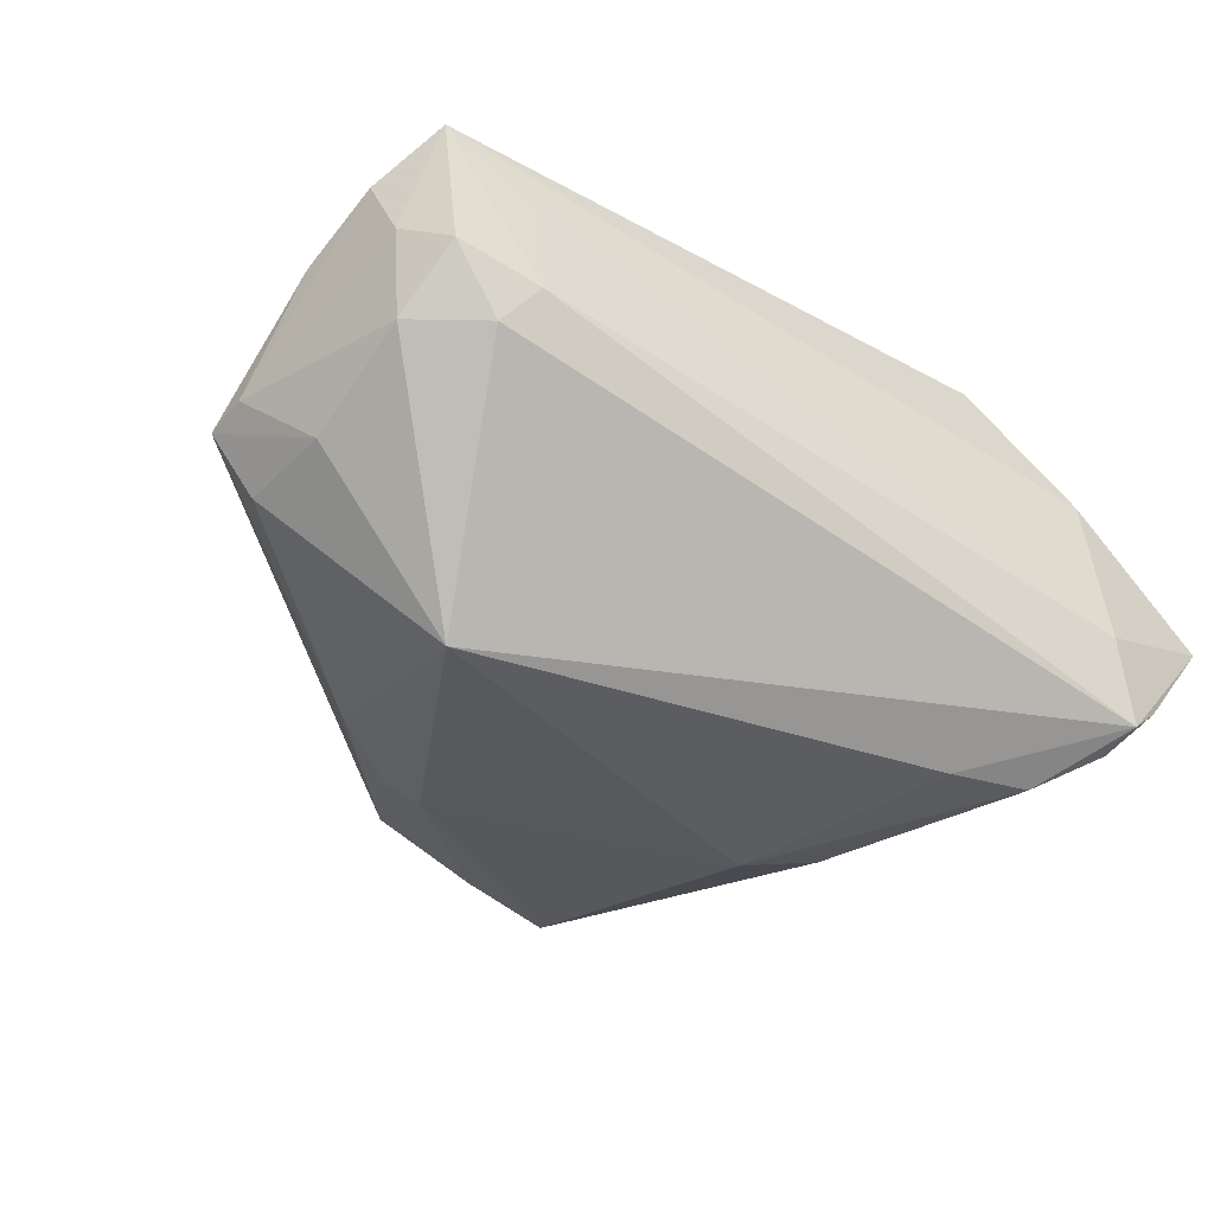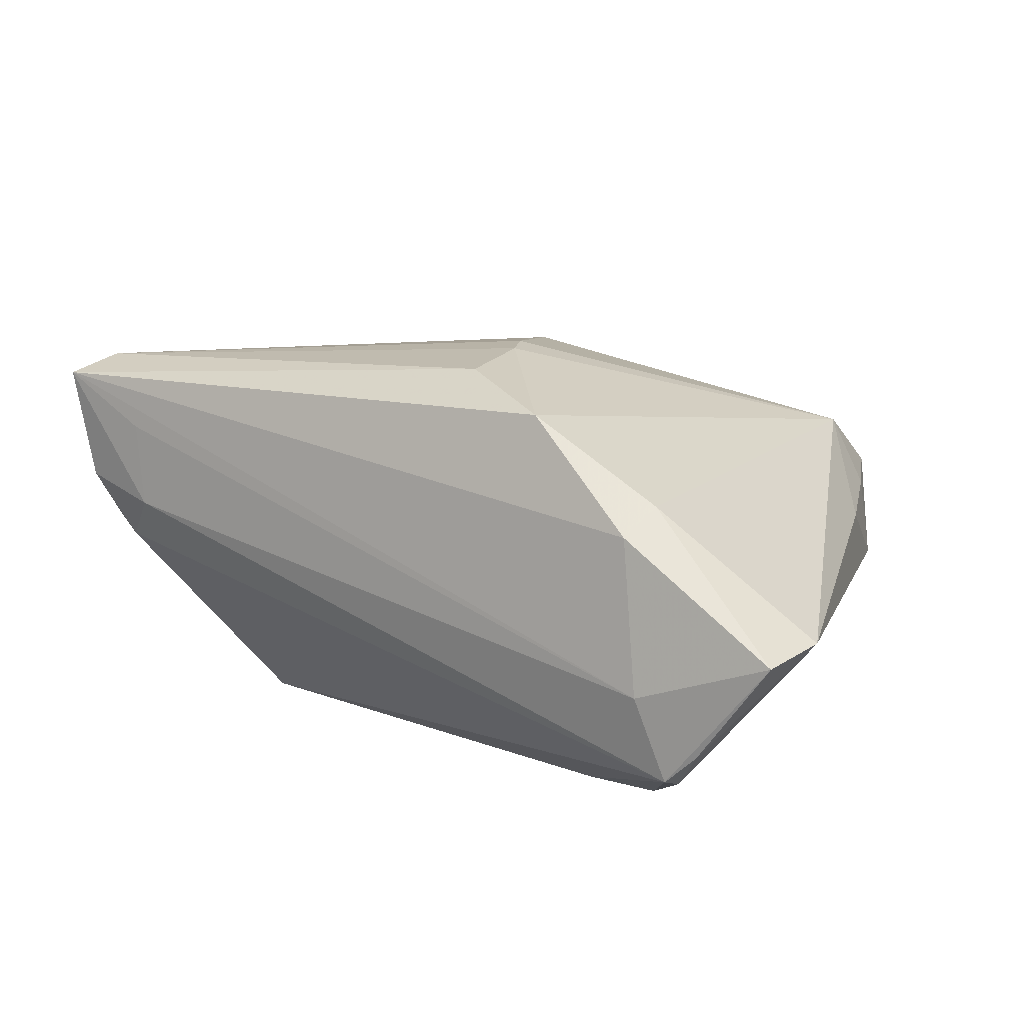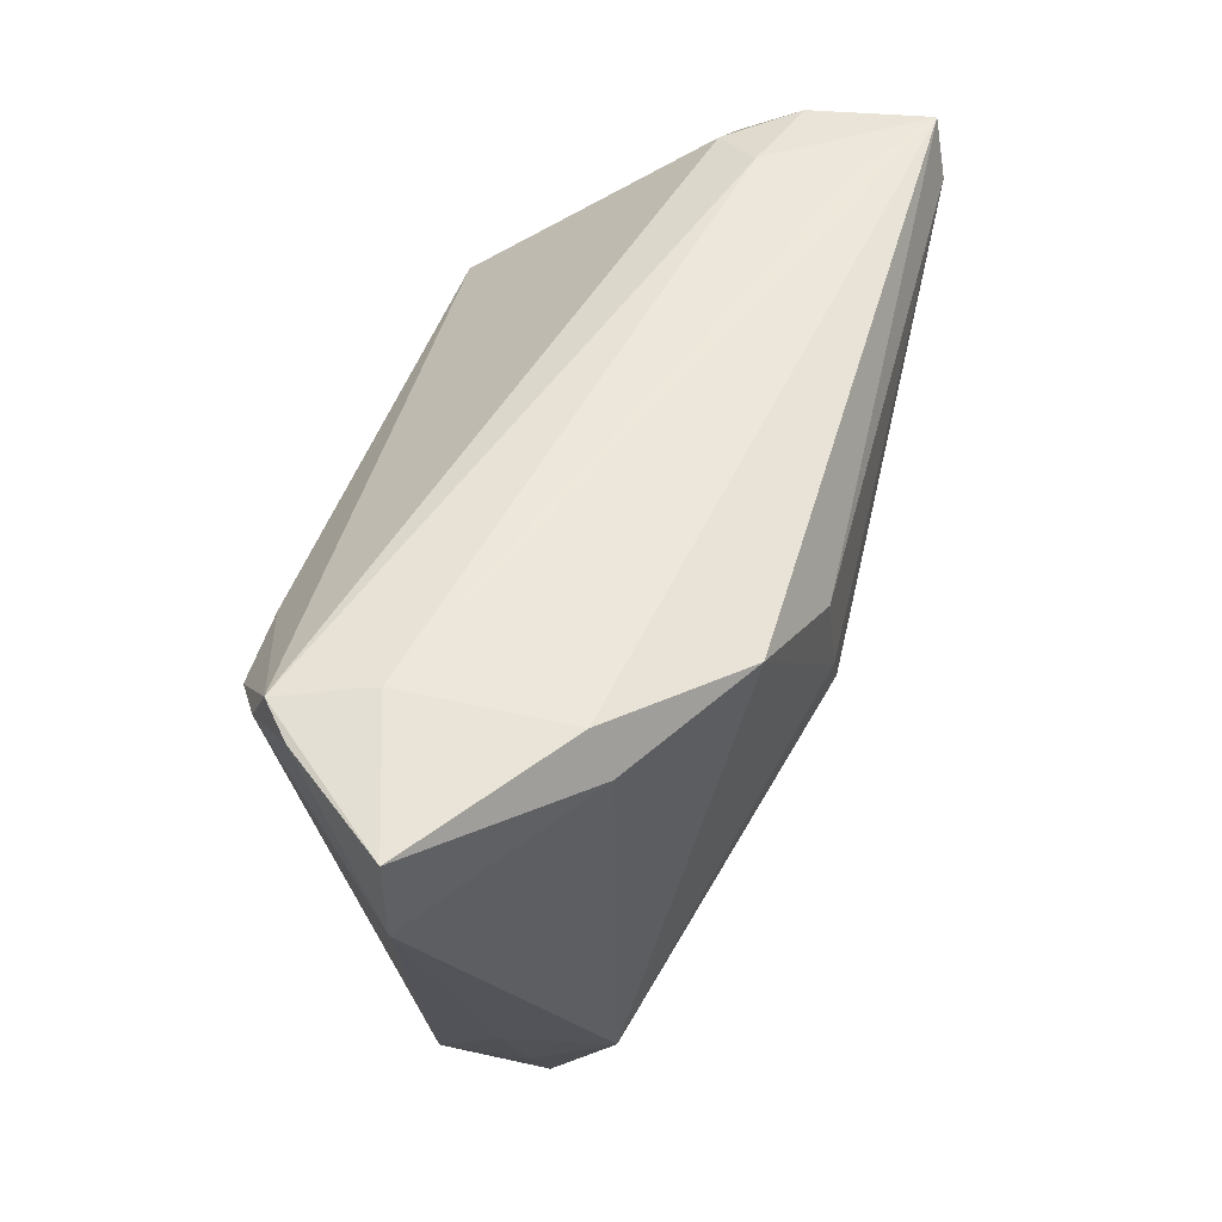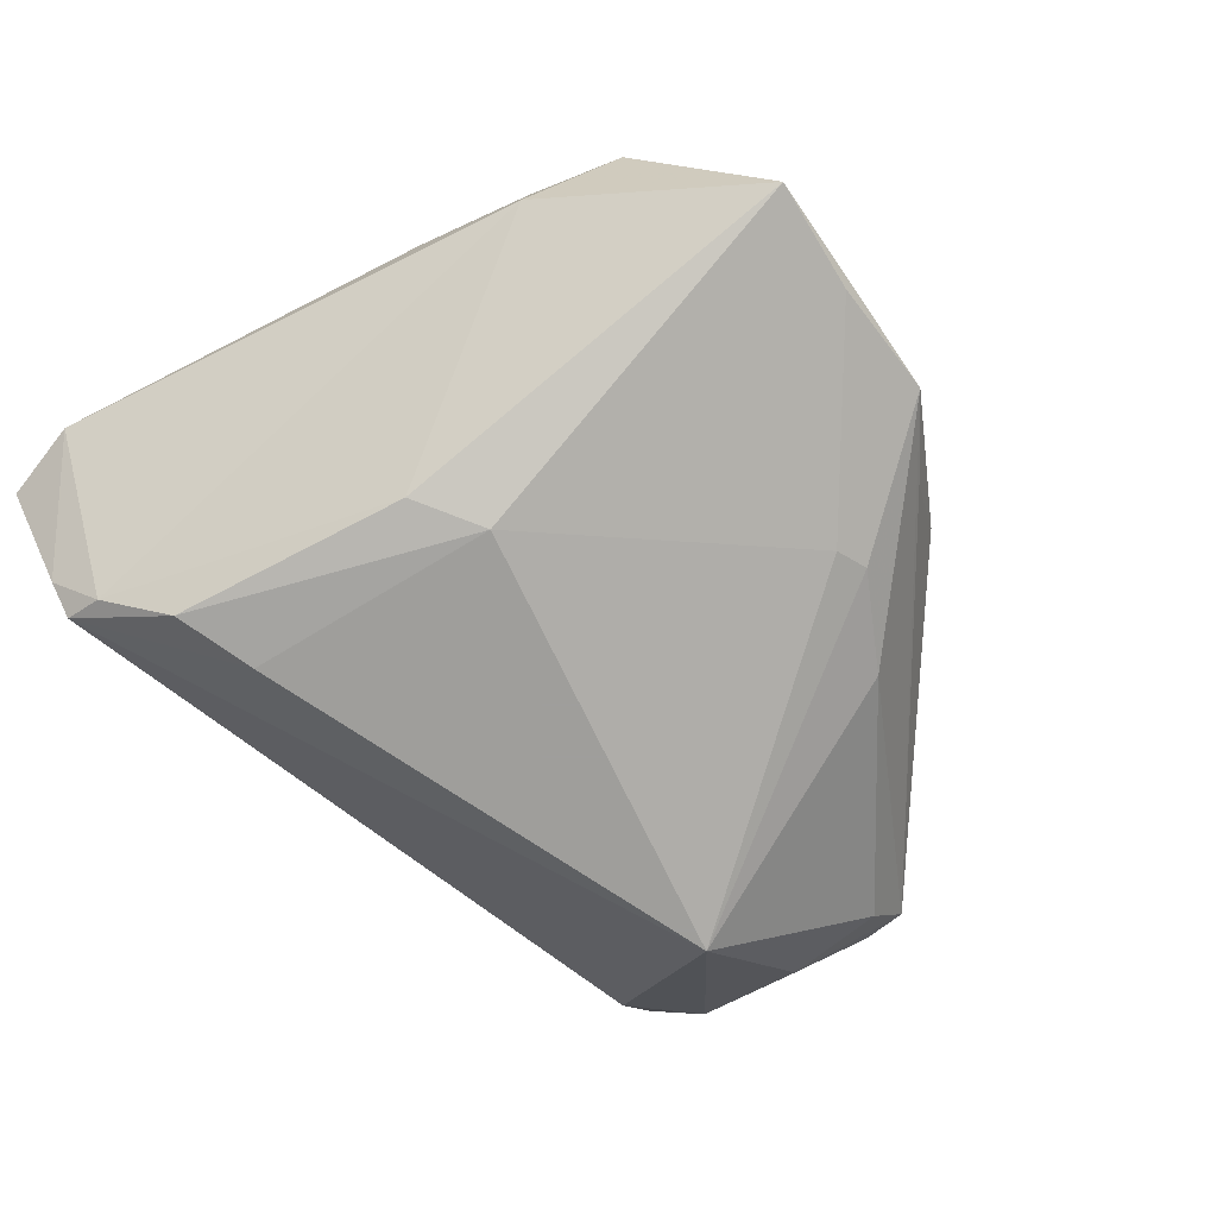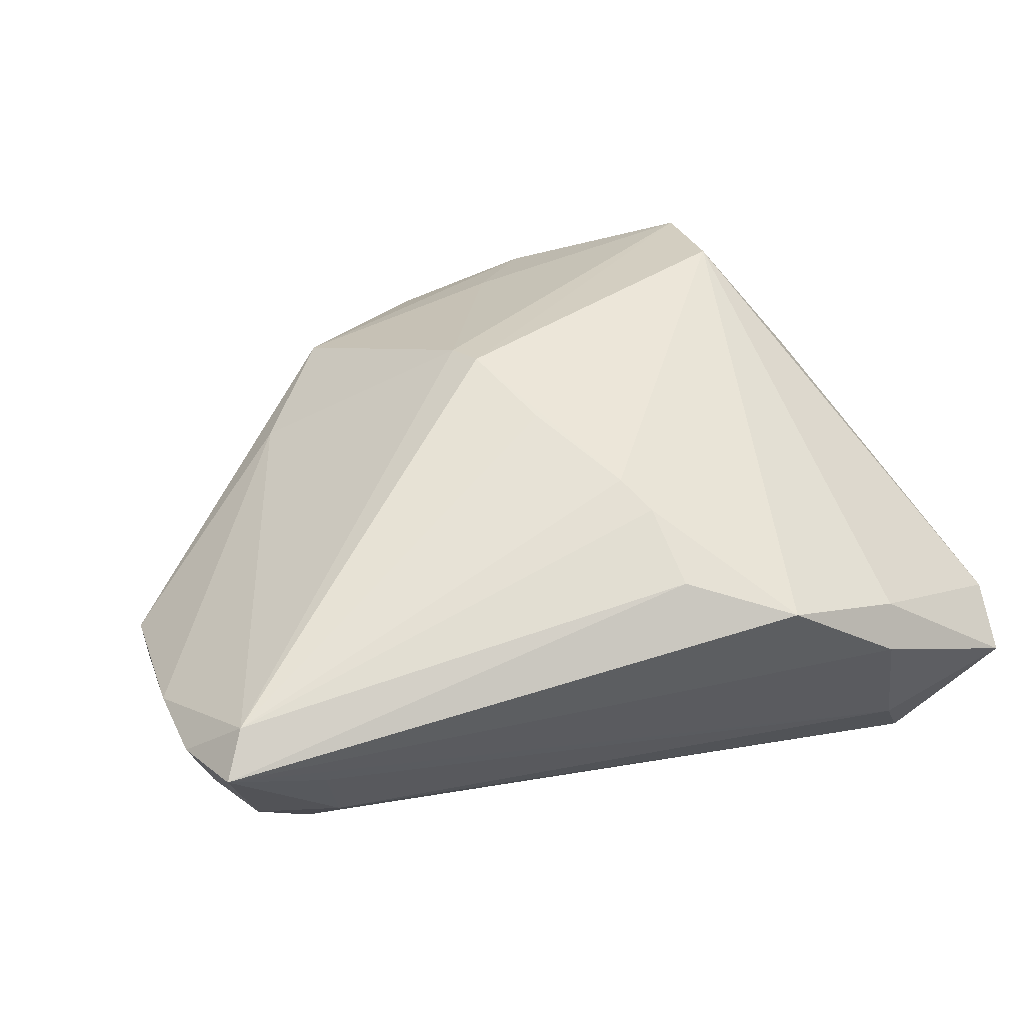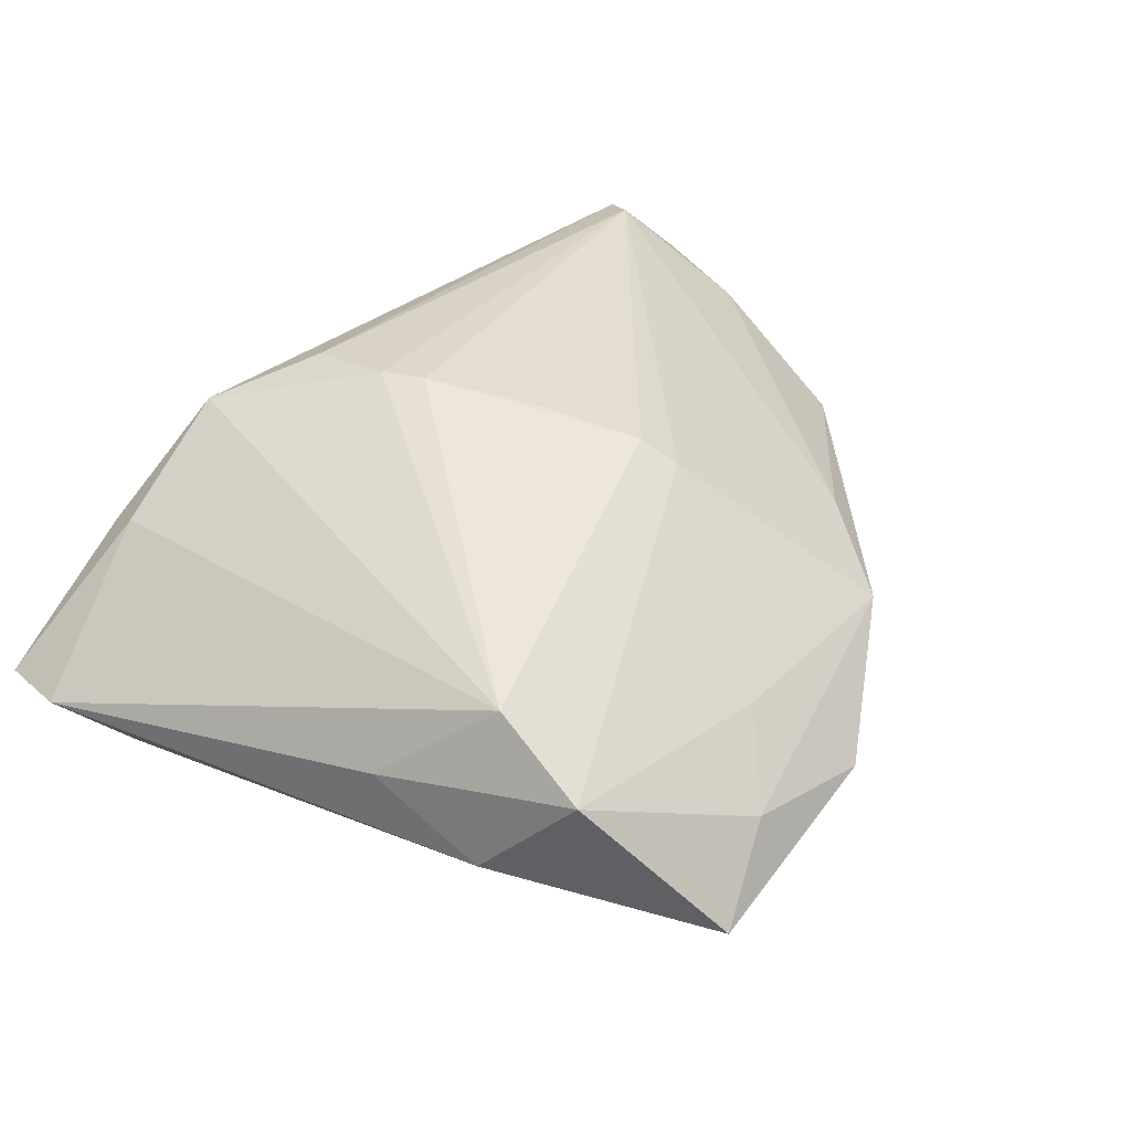
<metadata>
{"format":"obj","ext":"obj","renderer":"f3d","projection":"perspective","resolution":1024,"background":"white","views":[{"elev":-36.1,"azim":136.1,"up":"+Z"},{"elev":11.7,"azim":-155.8,"up":"+Z"},{"elev":62.4,"azim":-73.2,"up":"+Y"},{"elev":-70.8,"azim":-54.2,"up":"+Z"},{"elev":60.3,"azim":154.5,"up":"+Z"},{"elev":35.9,"azim":-53.9,"up":"+Z"}]}
</metadata>
<code>
v -7.423e-05 -0.01064 0.02235
v -0.01992 -0.04075 -0.00457
v 0.0514 -0.000505 0.0001511
v 0.006528 -0.03679 -0.005986
v -0.04233 -0.01983 0.004033
v 0.05225 0.01061 0.01033
v -0.002887 0.001066 0.02363
v 0.03787 0.03035 0.003717
v 0.04688 0.00722 -0.00681
v -0.02836 0.004841 -0.02379
v 0.03064 0.009129 -0.02506
v -0.01985 0.03782 0.01993
v 0.01948 -0.02189 -0.01347
v -0.01717 -0.04264 -0.01138
v 0.008211 -0.02784 -0.01459
v -0.0344 0.03773 0.01062
v 0.04963 0.02832 0.01964
v 0.04712 0.02765 0.006403
v 0.04593 0.02361 0.02174
v 0.05232 0.02024 0.01479
v 0.004274 -0.02649 -0.01622
v -0.04124 0.04265 -0.01602
v -0.02309 0.02834 -0.02506
v -0.03956 -0.0304 0.005179
v 0.04599 -0.004351 -0.007319
v -0.05232 0.03495 -0.00366
v 0.01404 -0.03457 0.002061
v 0.04813 0.02055 -0.0005219
v -0.009245 0.01979 0.02482
v 0.05048 0.02247 0.008811
v -0.02089 -0.0003833 -0.02506
v -0.00767 0.01455 0.02506
v -0.03767 0.03815 -0.02087
v 0.05082 -0.005805 -0.0005983
v -0.002998 -0.04294 -0.008007
v -0.03028 -0.04369 -0.01227
v -0.03231 0.03155 -0.02454
v -0.04353 -0.02013 -0.005399
v -0.03238 0.04231 0.007842
v 0.03876 0.03039 0.01353
v 0.04125 0.02764 -0.001029
v -0.008643 0.02984 0.02351
v -0.03431 0.04369 -0.009754
v -0.04507 -0.007323 0.002079
v 0.02524 -0.02245 0.004792
v 0.001372 -0.01476 0.01979
v -0.03763 0.04262 -0.01926
v -0.0498 0.04369 -0.004643
v -0.03834 -0.01959 0.01224
v -0.01156 -0.03404 0.002682
f 41 11 47
f 31 10 37
f 27 34 45
f 11 41 28
f 39 12 17
f 17 43 39
f 18 28 41
f 8 41 47
f 47 43 8
f 8 18 41
f 17 18 8
f 44 26 38
f 44 49 26
f 11 31 23
f 31 37 23
f 47 11 23
f 23 37 47
f 21 31 11
f 24 1 49
f 11 28 9
f 12 39 16
f 16 49 12
f 26 49 16
f 40 43 17
f 17 8 40
f 40 8 43
f 26 22 33
f 47 37 33
f 33 22 47
f 38 26 33
f 33 10 38
f 33 37 10
f 48 39 43
f 48 43 47
f 47 22 48
f 48 22 26
f 26 16 48
f 48 16 39
f 12 49 29
f 31 21 36
f 36 21 14
f 36 10 31
f 38 10 36
f 36 24 38
f 1 24 46
f 27 45 46
f 5 44 38
f 38 24 5
f 49 44 5
f 5 24 49
f 34 9 3
f 3 9 28
f 17 12 42
f 12 29 42
f 17 42 19
f 19 42 29
f 19 20 17
f 1 46 19
f 19 46 45
f 24 36 2
f 27 2 35
f 35 13 34
f 35 36 14
f 35 2 36
f 15 21 11
f 11 13 15
f 13 35 15
f 14 21 15
f 15 35 14
f 25 13 11
f 34 13 25
f 11 9 25
f 25 9 34
f 34 3 6
f 6 3 20
f 20 19 6
f 6 45 34
f 6 19 45
f 30 3 28
f 20 3 30
f 28 18 30
f 30 18 17
f 17 20 30
f 32 19 29
f 49 1 32
f 32 29 49
f 50 2 27
f 24 2 50
f 27 46 50
f 50 46 24
f 4 34 27
f 27 35 4
f 4 35 34
f 1 19 7
f 7 32 1
f 19 32 7

</code>
